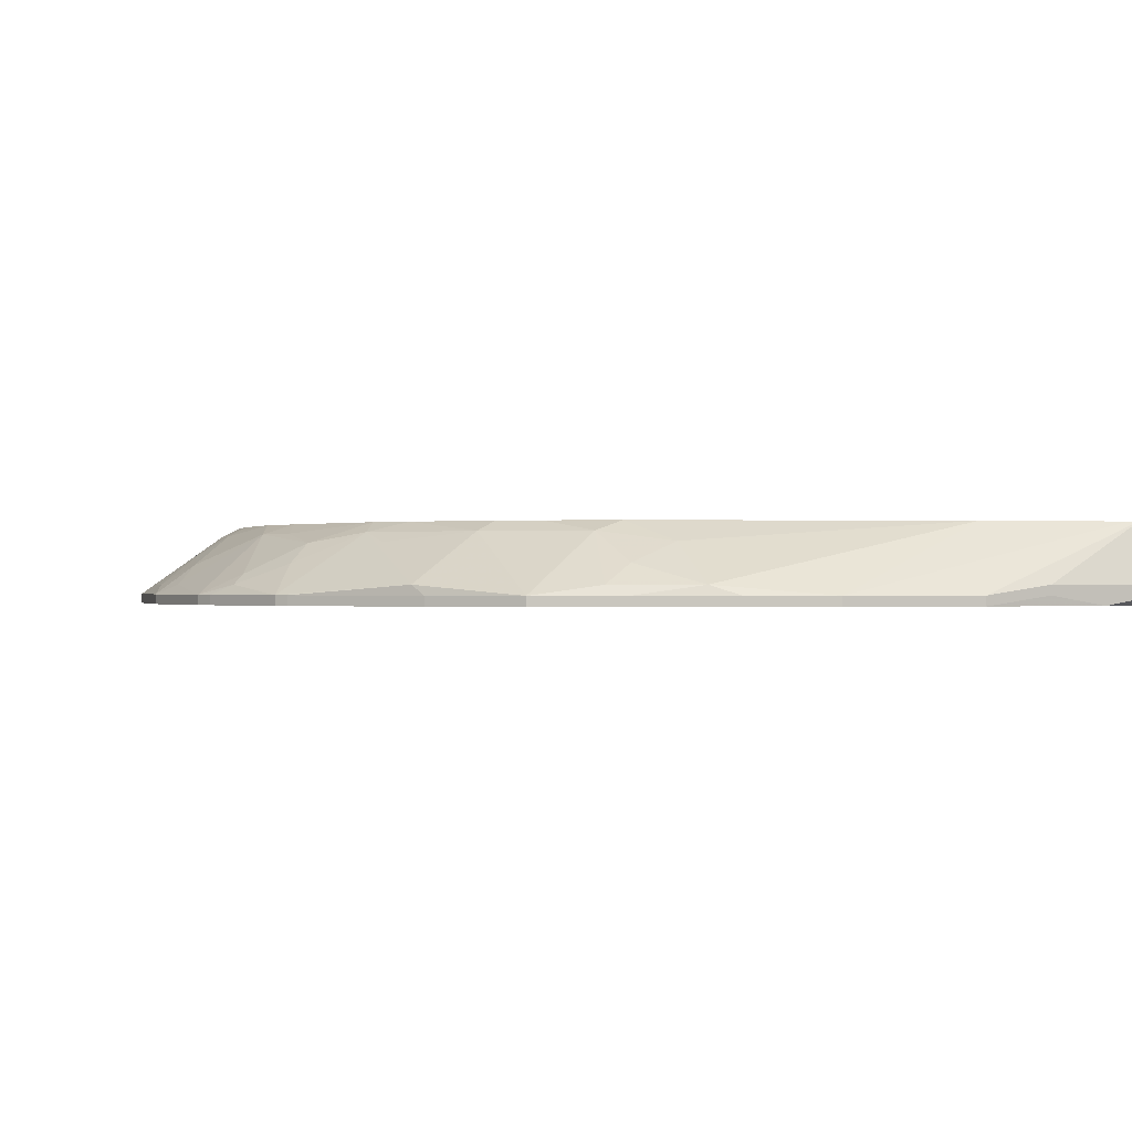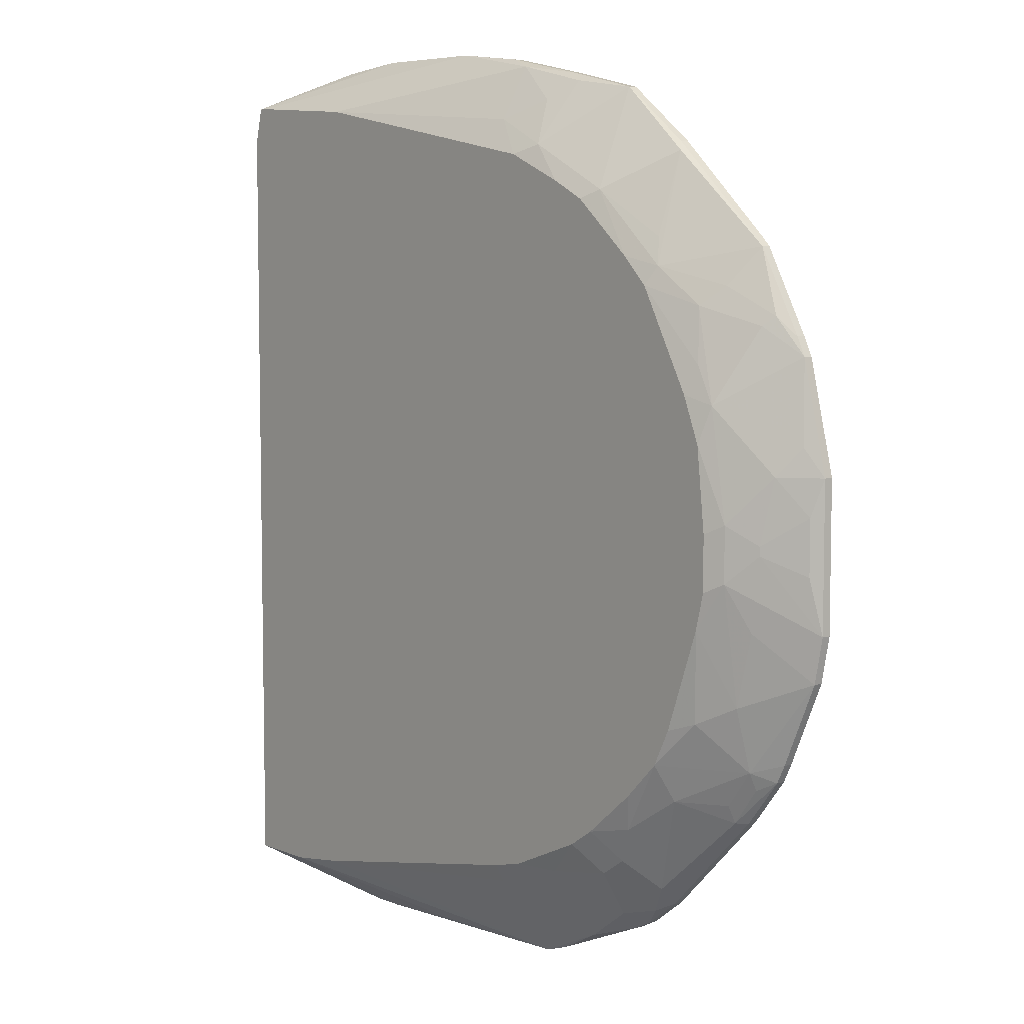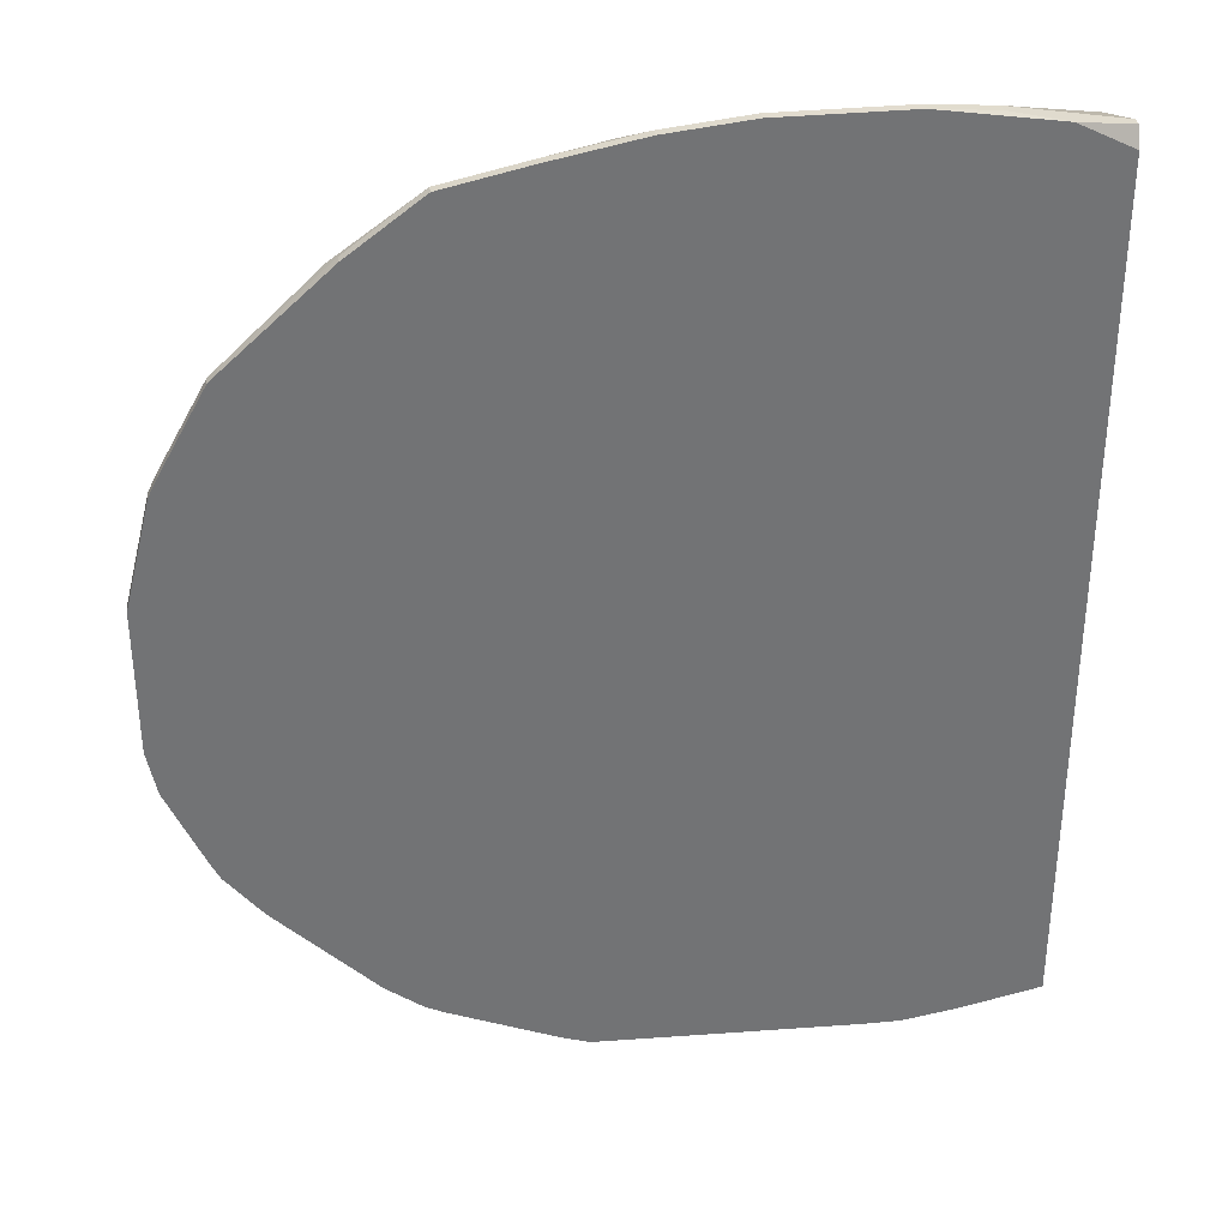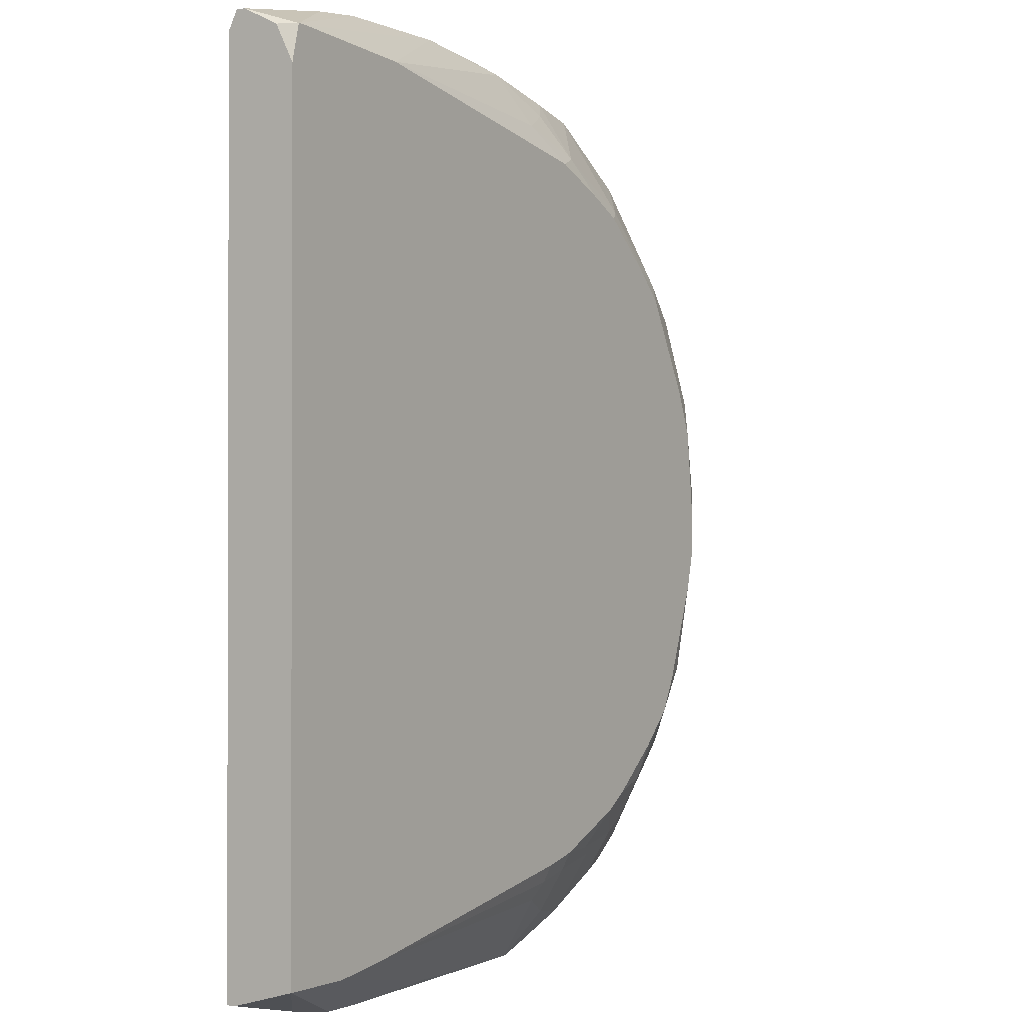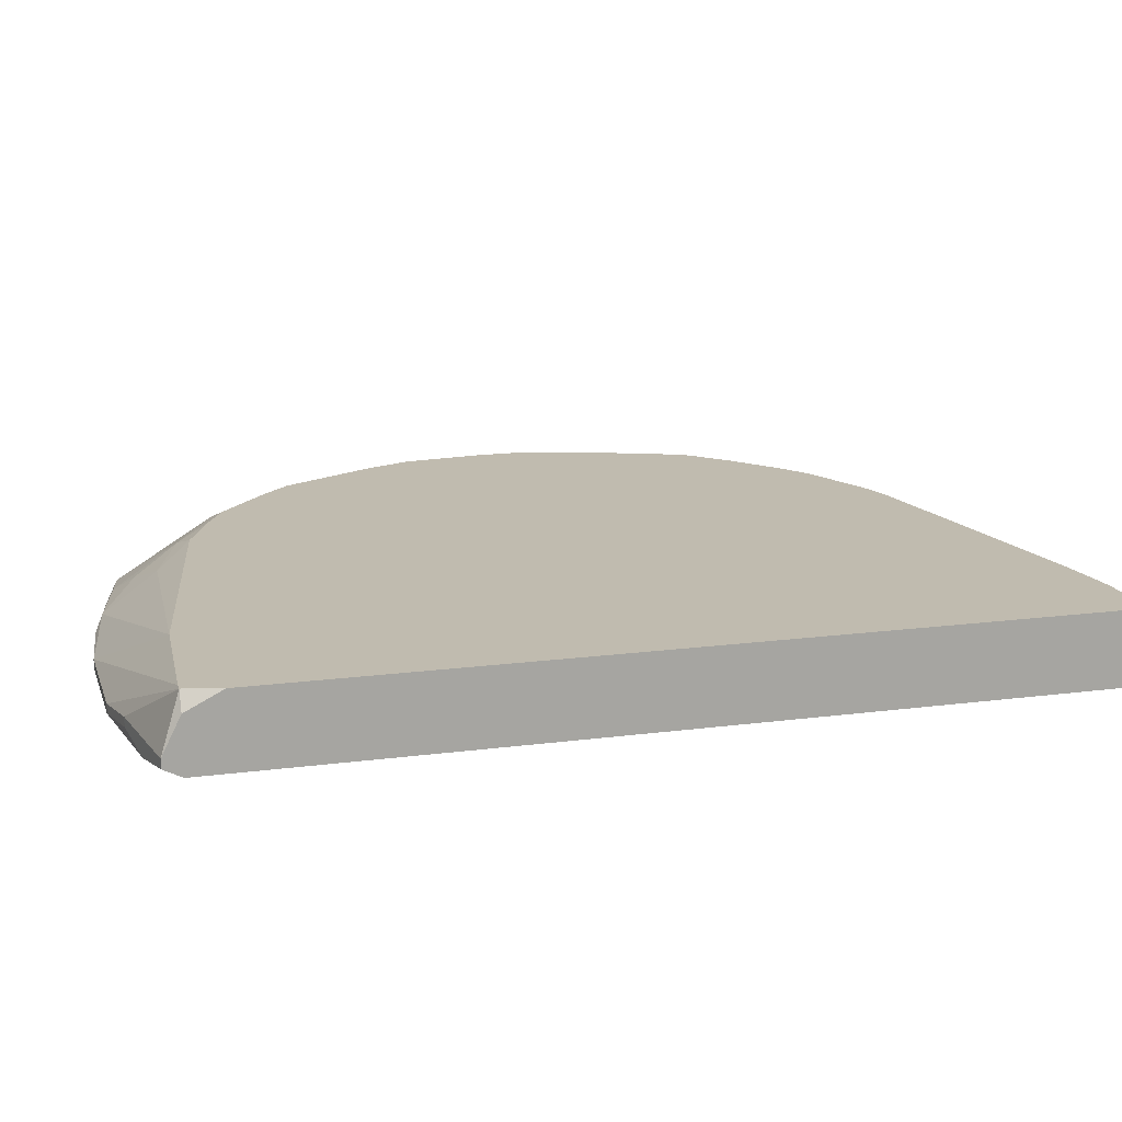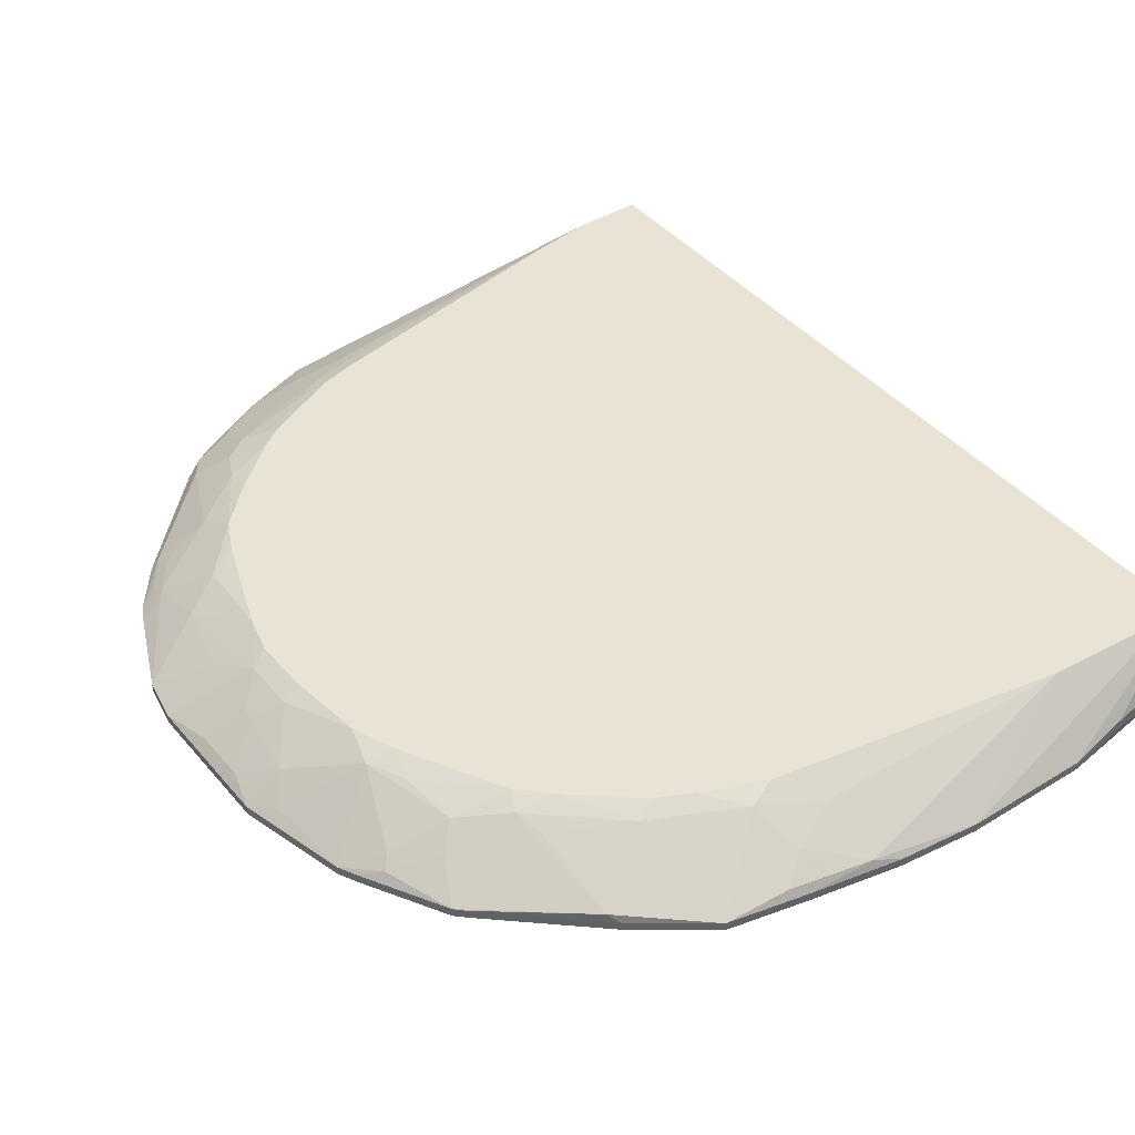
<metadata>
{"format":"obj","ext":"obj","renderer":"f3d","projection":"perspective","resolution":1024,"background":"white","views":[{"elev":-0.4,"azim":165.3,"up":"+Z"},{"elev":6.4,"azim":50.1,"up":"+Y"},{"elev":34.6,"azim":172.4,"up":"+Y"},{"elev":-0.9,"azim":-56.8,"up":"+Y"},{"elev":15.9,"azim":-105.5,"up":"+Z"},{"elev":42.1,"azim":143.5,"up":"+Z"}]}
</metadata>
<code>
v -0.03326 -0.04174 0.01577
v 0.04345 0.005989 0.01662
v 0.04345 0.005989 0.01577
v 0.04345 -0.007649 0.01662
v -0.03326 -0.04174 0.01662
v 0.04345 -0.007649 0.01577
v 0.0426 0.00258 0.01747
v 0.0426 -0.002534 0.01747
v 0.0426 -0.01191 0.01662
v 0.0426 -0.01191 0.01577
v 0.04174 0.008546 0.01747
v 0.04089 0.01622 0.01662
v 0.04089 0.01622 0.01577
v 0.04004 0.01792 0.01662
v 0.04004 0.01792 0.01577
v 0.04004 0.005989 0.01918
v 0.03919 2.263e-05 0.02003
v 0.03919 -0.0008297 0.02003
v 0.03919 -0.01958 0.01662
v 0.03919 -0.01958 0.01577
v 0.03833 0.01963 0.01747
v 0.03833 -0.007649 0.02003
v 0.03833 -0.02129 0.01662
v 0.03833 -0.02129 0.01577
v 0.03748 0.01877 0.01833
v 0.03663 0.001727 0.02174
v 0.03663 -0.003387 0.02174
v 0.03663 -0.01447 0.02003
v -0.03326 -0.04004 0.02259
v 0.03663 -0.02043 0.01833
v 0.03663 -0.02214 0.01747
v 0.03578 0.02559 0.01662
v 0.03578 0.02559 0.01577
v 0.03492 0.02645 0.01662
v 0.03492 0.02645 0.01577
v 0.03492 0.01196 0.02174
v 0.03492 0.000875 0.02259
v 0.03492 -0.004239 0.02259
v 0.03492 -0.02555 0.01662
v 0.03492 -0.02555 0.01577
v 0.03407 0.02218 0.01918
v 0.03407 0.008546 0.02259
v 0.03407 -0.007649 0.02259
v 0.03407 -0.02384 0.01833
v 0.03407 -0.02555 0.01747
v 0.03322 0.01537 0.02174
v 0.03322 -0.01617 0.02174
v 0.03237 0.02048 0.02088
v 0.03237 0.01281 0.02259
v 0.03066 -0.01702 0.02259
v 0.02981 -0.02384 0.02088
v 0.02896 -0.02043 0.02259
v 0.02811 0.02389 0.02174
v 0.02725 0.02645 0.02088
v 0.02725 0.02218 0.02259
v 0.0264 0.03412 0.01747
v 0.02555 0.03497 0.01662
v 0.02555 0.03497 0.01577
v 0.02555 -0.02384 0.02259
v 0.02555 -0.03322 0.01833
v 0.02555 -0.03492 0.01662
v 0.02555 -0.03492 0.01577
v 0.0247 0.02474 0.02259
v 0.0247 -0.02725 0.02174
v 0.02384 -0.03578 0.01747
v 0.02299 -0.03066 0.02088
v 0.02214 -0.03748 0.01662
v 0.02214 -0.03748 0.01577
v 0.02043 0.03071 0.02174
v 0.02043 -0.02811 0.02259
v 0.02043 -0.03237 0.02088
v 0.02043 -0.03663 0.01833
v 0.02043 -0.03833 0.01662
v 0.02043 -0.03833 0.01577
v 0.01873 0.04008 0.01662
v 0.01873 0.04008 0.01577
v 0.01873 0.02986 0.02259
v 0.01788 -0.02981 0.02259
v 0.01617 -0.03407 0.02088
v 0.01617 -0.03833 0.01833
v 0.01532 0.03156 0.02259
v 0.01532 -0.04004 0.01747
v 0.01447 -0.03322 0.02174
v 0.01276 0.04094 0.01747
v 0.01191 0.03497 0.02174
v 0.01106 0.04179 0.01662
v 0.01106 0.04179 0.01577
v 0.01021 0.03923 0.01918
v 0.01021 -0.03322 0.02259
v 0.01021 -0.03492 0.02174
v 0.01021 -0.03919 0.01918
v 0.01021 -0.0426 0.01662
v 0.01021 -0.0426 0.01577
v 0.009353 0.03412 0.02259
v 0.007649 -0.04345 0.01662
v 0.007649 -0.04345 0.01577
v 0.006796 -0.03407 0.02259
v 0.006796 -0.03578 0.02174
v 0.005944 0.03753 0.02088
v 0.005944 -0.03748 0.02088
v 0.005092 0.04264 0.01747
v 0.002534 0.04349 0.01662
v 0.002534 0.04349 0.01577
v -0.005137 0.04435 0.01662
v -0.005137 0.04435 0.01577
v -0.007694 -0.04345 0.01747
v -0.01707 0.04435 0.01662
v -0.01707 0.04435 0.01577
v -0.01707 -0.0443 0.01662
v -0.01707 -0.0443 0.01577
v -0.01877 0.03923 0.02259
v -0.02048 -0.0443 0.01662
v -0.02048 -0.0443 0.01577
v -0.02048 -0.03919 0.02259
v -0.02304 0.04349 0.01747
v -0.02304 0.04349 0.01662
v -0.02559 -0.04345 0.01662
v -0.02559 -0.04345 0.01577
v -0.02645 -0.04004 0.02259
v -0.02815 0.04264 0.01577
v -0.03241 0.04008 0.02259
v -0.03156 0.04008 0.02259
v -0.03326 0.04179 0.01747
v -0.03326 0.04179 0.01662
v -0.03326 0.04008 0.02088
v -0.03326 0.04008 0.01577
v -0.03326 0.03667 0.02259
f 5 117 29
f 5 1 118
f 5 118 117
f 106 109 95
f 112 29 117
f 112 117 118
f 112 118 113
f 110 96 95
f 110 95 109
f 110 109 112
f 110 112 113
f 119 29 112
f 119 112 109
f 119 109 106
f 119 106 95
f 121 122 104
f 121 104 107
f 69 56 75
f 42 26 36
f 30 31 23
f 30 23 19
f 102 103 105
f 102 105 104
f 102 104 101
f 111 101 104
f 111 104 122
f 114 119 95
f 114 98 97
f 108 120 116
f 108 107 104
f 108 104 105
f 124 120 126
f 125 121 123
f 125 123 124
f 125 124 126
f 125 126 1
f 125 1 5
f 125 5 29
f 125 29 127
f 125 127 121
f 115 121 107
f 115 107 108
f 115 108 116
f 115 116 120
f 115 120 124
f 115 124 123
f 115 123 121
f 85 69 75
f 32 56 53
f 32 53 41
f 32 14 15
f 32 15 33
f 20 19 23
f 20 23 24
f 45 23 31
f 9 30 19
f 9 19 20
f 9 20 10
f 12 25 36
f 16 36 26
f 49 42 36
f 37 38 27
f 37 27 26
f 37 26 42
f 59 64 52
f 47 52 30
f 89 97 98
f 89 98 90
f 82 91 95
f 92 73 82
f 92 82 95
f 92 95 96
f 92 96 93
f 74 73 92
f 74 92 93
f 67 73 74
f 67 74 68
f 67 82 73
f 62 61 67
f 62 67 68
f 86 102 101
f 84 88 85
f 84 85 75
f 84 75 86
f 84 86 101
f 84 101 88
f 99 88 101
f 99 101 111
f 99 111 94
f 99 94 85
f 99 85 88
f 81 77 69
f 81 69 85
f 81 85 94
f 54 53 56
f 54 56 69
f 54 69 53
f 63 53 69
f 63 69 77
f 63 55 53
f 48 53 55
f 48 36 25
f 48 41 53
f 57 58 76
f 57 76 75
f 57 75 56
f 21 32 41
f 21 41 48
f 21 48 25
f 21 25 12
f 21 12 14
f 21 14 32
f 44 45 31
f 44 31 30
f 39 61 62
f 39 62 40
f 39 40 24
f 39 24 23
f 39 23 45
f 4 9 10
f 4 10 6
f 4 6 3
f 4 3 2
f 4 27 9
f 13 12 2
f 13 2 3
f 13 15 14
f 13 14 12
f 18 27 4
f 11 16 2
f 11 2 12
f 11 12 36
f 11 36 16
f 70 78 71
f 70 64 59
f 66 60 64
f 66 64 70
f 66 70 71
f 28 47 30
f 28 30 9
f 50 52 47
f 83 89 90
f 83 71 78
f 83 78 89
f 100 91 90
f 100 90 98
f 100 98 114
f 100 114 95
f 100 95 91
f 79 71 83
f 79 83 90
f 79 90 91
f 65 67 61
f 65 61 39
f 65 39 45
f 65 45 60
f 65 60 66
f 65 66 71
f 65 71 72
f 65 72 82
f 65 82 67
f 87 86 75
f 87 75 76
f 87 103 102
f 87 102 86
f 46 48 55
f 46 55 49
f 46 49 36
f 46 36 48
f 34 57 56
f 34 56 32
f 51 44 30
f 51 30 52
f 51 52 64
f 51 64 60
f 51 60 45
f 51 45 44
f 17 16 26
f 17 26 27
f 17 27 18
f 22 28 9
f 22 9 27
f 22 27 28
f 43 50 47
f 43 47 28
f 43 28 27
f 43 27 38
f 43 38 37
f 43 37 42
f 43 42 49
f 43 49 55
f 43 55 63
f 43 63 77
f 43 77 81
f 43 81 94
f 43 94 111
f 43 111 122
f 43 122 121
f 43 121 127
f 43 127 29
f 43 29 119
f 43 119 114
f 43 114 97
f 43 97 89
f 43 89 78
f 43 78 70
f 43 70 59
f 43 59 52
f 43 52 50
f 80 79 91
f 80 91 82
f 80 82 72
f 80 72 71
f 80 71 79
f 35 34 32
f 35 32 33
f 35 33 15
f 35 15 13
f 35 13 3
f 35 3 6
f 35 6 10
f 35 10 20
f 35 20 24
f 35 24 40
f 35 40 62
f 35 62 68
f 35 68 74
f 35 74 93
f 35 93 96
f 35 96 110
f 35 110 113
f 35 113 118
f 35 118 1
f 35 1 126
f 35 126 120
f 35 120 108
f 35 108 105
f 35 105 103
f 35 103 87
f 35 87 76
f 35 76 58
f 35 58 57
f 35 57 34
f 8 18 4
f 7 8 4
f 7 4 2
f 7 2 16
f 7 16 17
f 7 17 18
f 7 18 8

</code>
